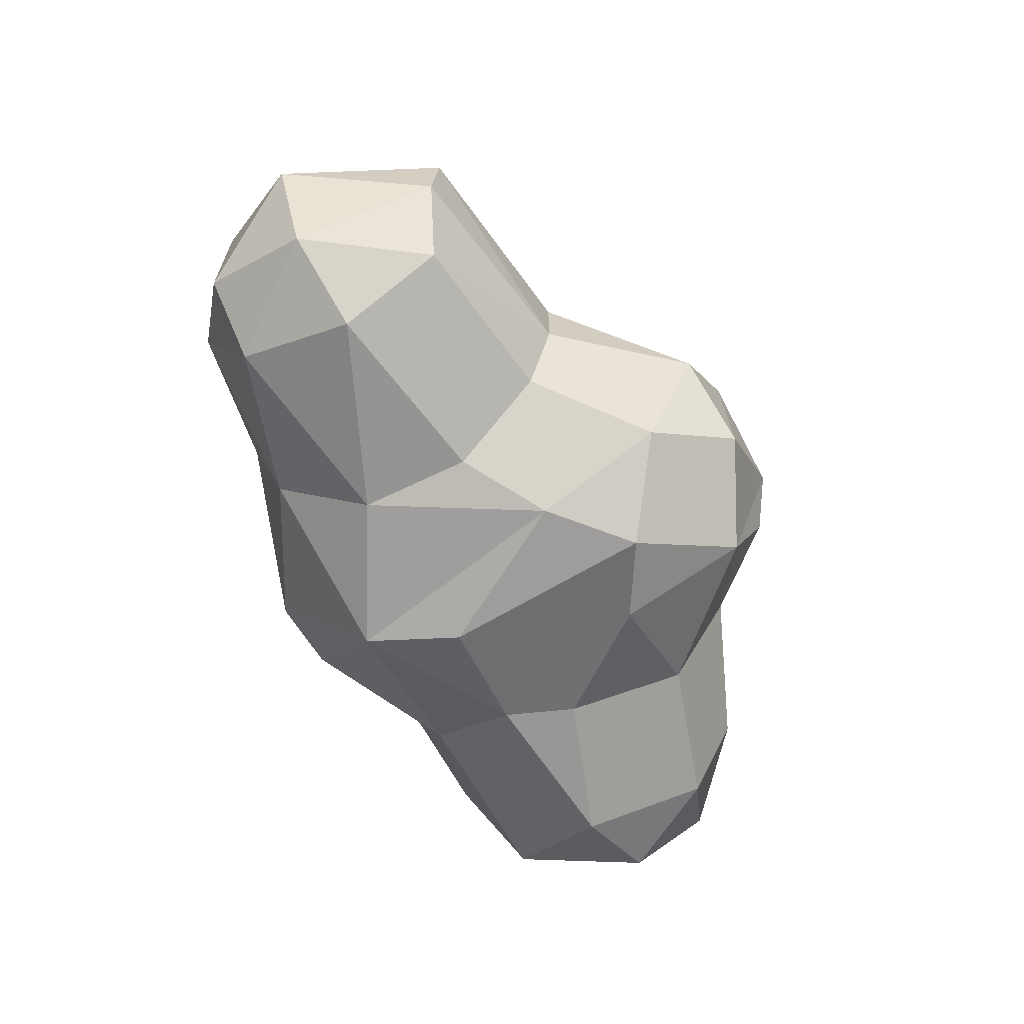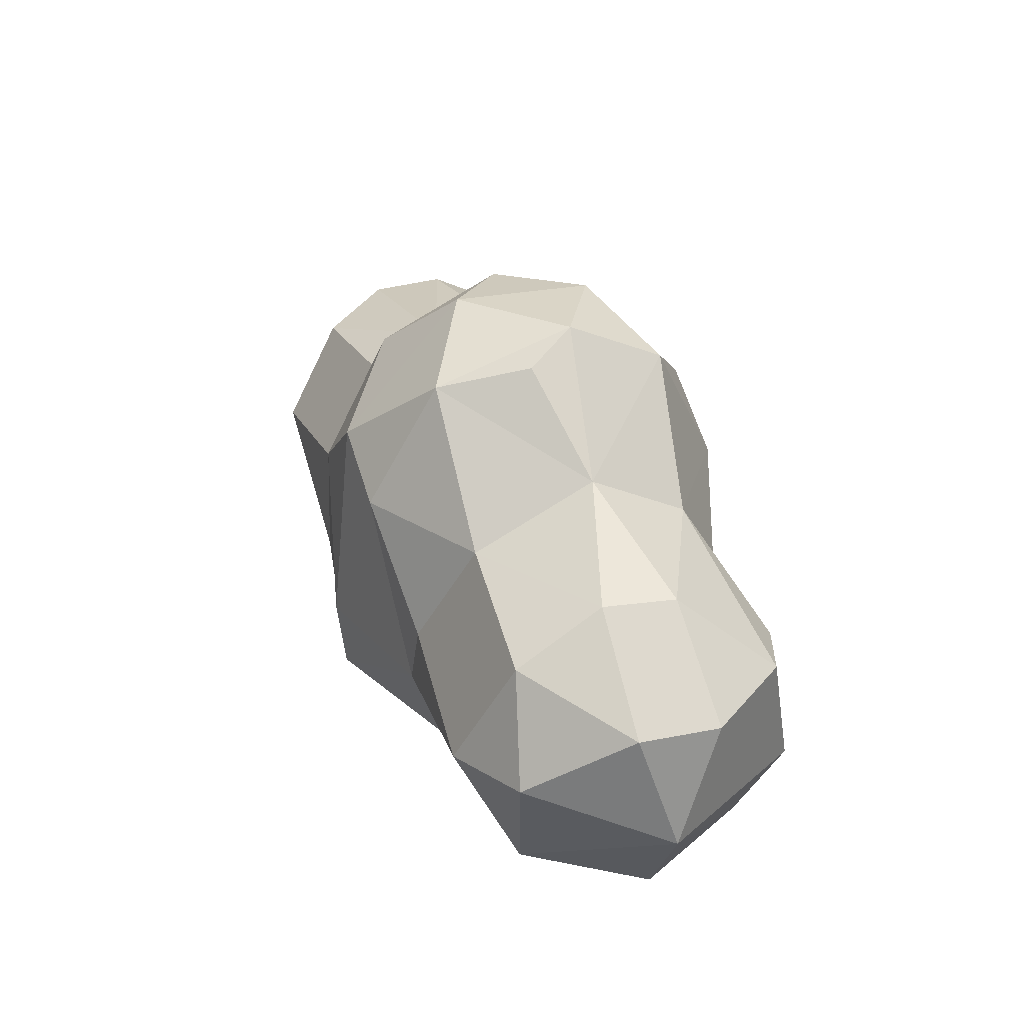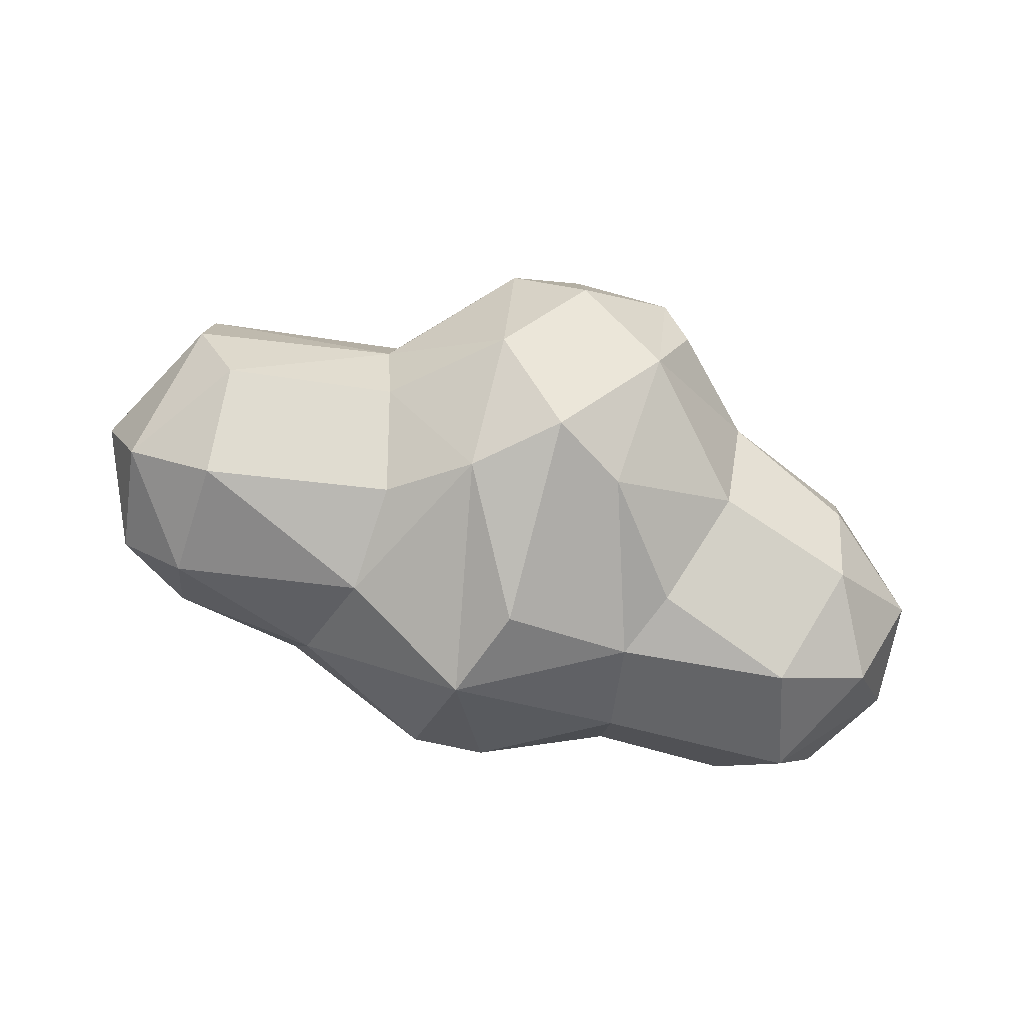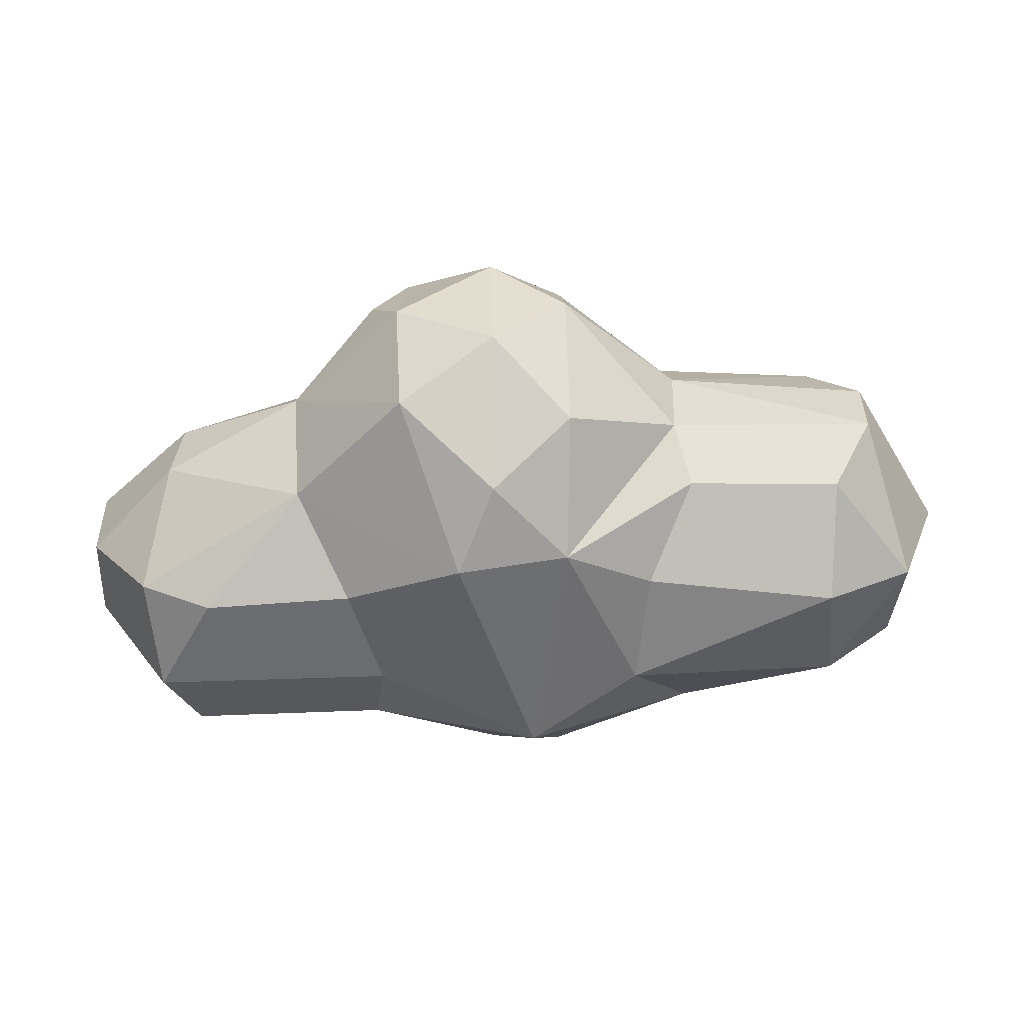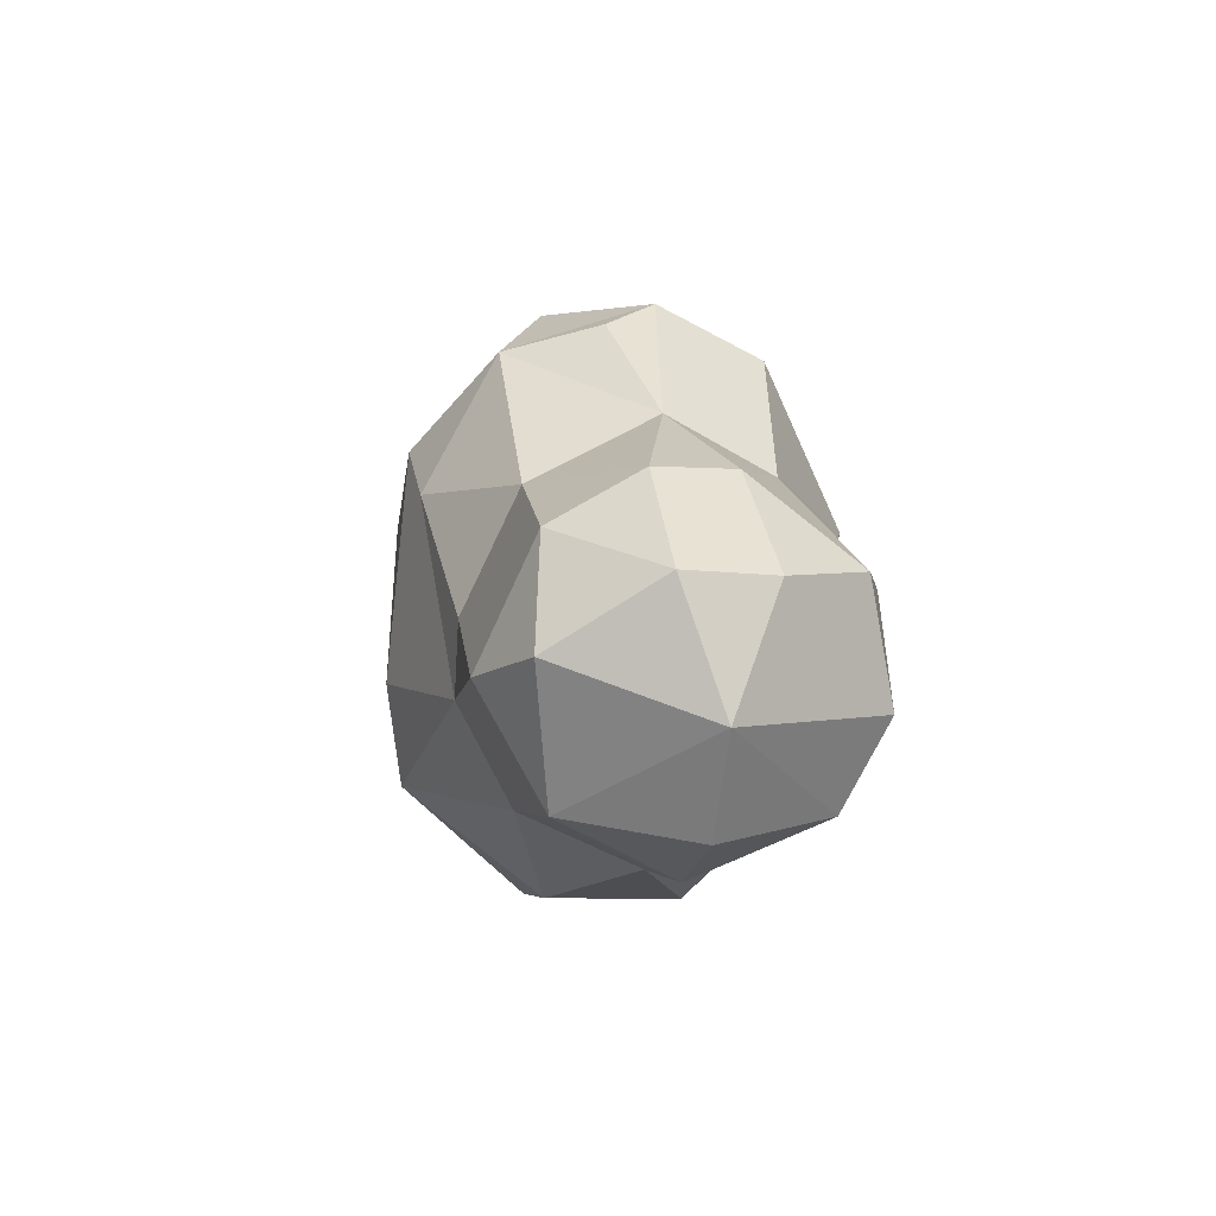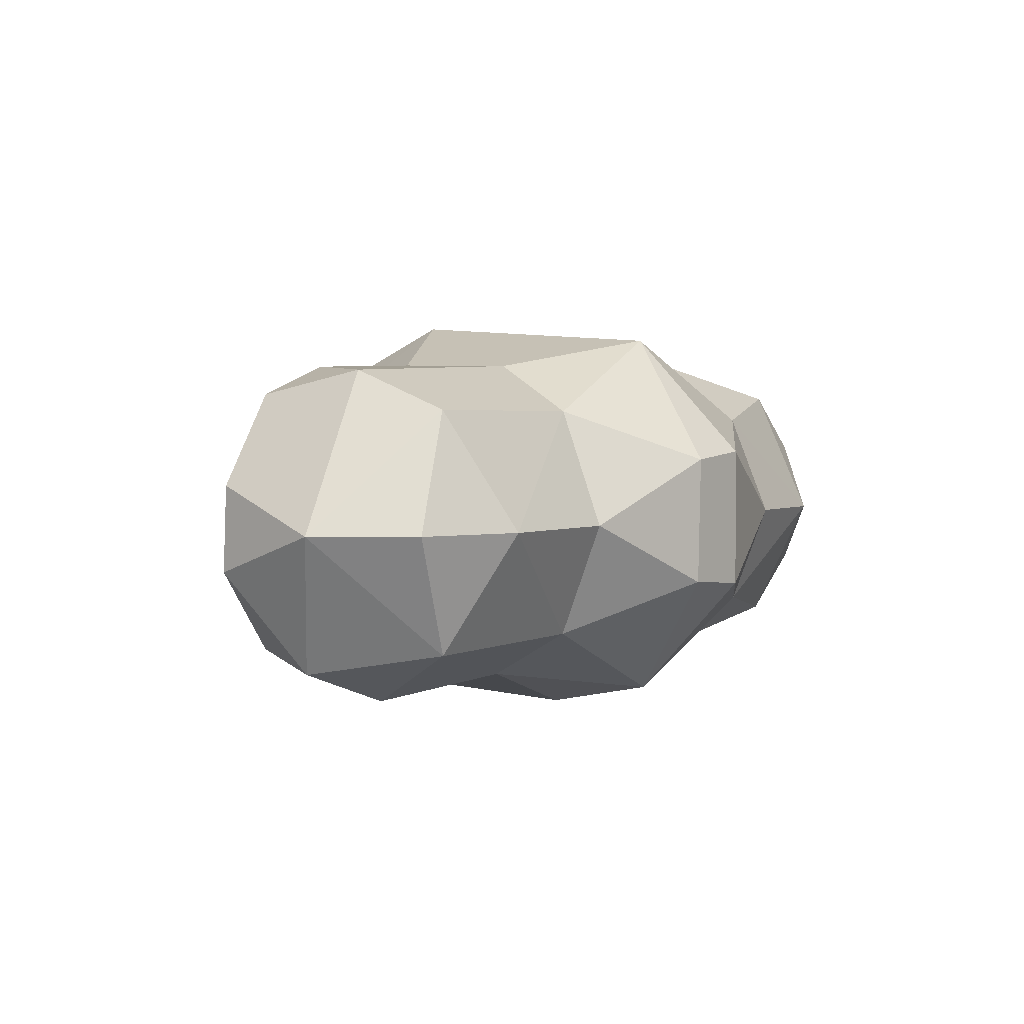
<metadata>
{"format":"obj","ext":"obj","renderer":"f3d","projection":"perspective","resolution":1024,"background":"white","views":[{"elev":-65.1,"azim":120.9,"up":"+Z"},{"elev":27.6,"azim":-109.7,"up":"+Y"},{"elev":-79.3,"azim":167.5,"up":"+Z"},{"elev":34.6,"azim":-0.9,"up":"+Y"},{"elev":-4.6,"azim":-101.3,"up":"+Y"},{"elev":3.0,"azim":-51.6,"up":"+Z"}]}
</metadata>
<code>
o Cloud_Mesh.002
v 1.507 0.3724 -0.8018
v 1.519 0.8648 -0.5337
v 1.745 0.9755 -0.1889
v 1.73 1 0.1716
v 2.154 0.3213 -0.006604
v 1.927 -0.1915 0.3313
v 1.915 -0.2087 -0.3278
v 1.597 -0.5191 -0.008147
v 0.8443 -0.5017 -0.4923
v 1.577 -0.2045 -0.623
v 0.5948 0.4738 -0.7958
v 0.6926 0.9281 -0.4994
v 0.6507 -0.05787 -0.8264
v 0.2008 0.7186 -0.9233
v -0.1524 -0.00259 -1.007
v -0.19 1.019 -0.9179
v 0.1744 1.334 -0.6069
v -0.6313 1.397 -0.586
v -0.5362 0.7863 -0.9064
v -1.155 0.76 -0.5691
v -0.7821 -0.09753 -0.7886
v -0.8273 -0.5549 -0.546
v -0.196 -0.9397 -0.3112
v 0.03193 -0.4495 -0.9162
v -0.1852 -0.9464 0.3106
v -0.7631 -0.1271 0.7828
v -0.3594 0.688 1.002
v -0.1876 1.092 0.8769
v -0.6364 1.399 0.5822
v -0.1838 1.633 0.3587
v -0.6586 1.627 0.09123
v -0.1918 1.652 -0.3292
v -0.7938 1.502 -0.1563
v 0.1799 1.611 -0.008125
v 0.1858 1.324 0.6117
v 0.7278 1.069 0.2777
v 0.8031 0.877 0.5195
v 0.7505 1.079 -0.1483
v 0.5931 0.4745 0.7945
v 1.509 0.3624 0.8022
v 0.5345 -0.08337 0.8524
v 1.575 -0.2188 0.6253
v 0.9303 -0.6574 0.000732
v 0.1685 -0.9314 0.3453
v 0.1712 -0.9335 -0.3414
v 0.833 -0.4958 0.5026
v 1.941 0.3393 0.5546
v 1.53 0.8693 0.529
v 0.01101 -0.4352 0.9255
v 0.1687 0.7277 0.9358
v -1.198 1.061 0.004251
v -1.169 0.8136 0.4938
v -0.9208 0.3817 0.7903
v -0.8155 -0.5484 0.5535
v -0.8528 -0.7973 -0
v -1.529 -0.8293 0
v -1.76 -0.5723 0.5619
v -2.026 -0.6758 0.000688
v -1.904 -0.1865 0.7457
v -1.968 0.3522 0.6344
v -1.629 0.3145 0.7709
v -1.855 0.7461 0.1612
v -1.815 0.753 -0.1892
v -1.825 0.5117 -0.6068
v -2.052 0.009131 -0.6673
v -1.602 -0.04557 -0.8378
v -1.76 -0.5723 -0.5627
v -2.325 -0.2527 -0.00116
v -2.28 0.3161 -0.1913
v -2.277 0.3003 0.2116
v -0.9305 0.2313 -0.7953
v 1.939 0.3384 -0.5541
f 1 2 72
f 5 6 7
f 10 8 9
f 13 10 9
f 10 13 1
f 1 13 11
f 13 24 14
f 14 15 16
f 12 14 17
f 17 16 32
f 16 18 32
f 18 16 19
f 19 20 18
f 20 19 71
f 49 54 25
f 26 54 49
f 28 29 27
f 29 30 31
f 32 31 30
f 18 33 31
f 36 34 35
f 38 36 4
f 43 44 45
f 9 43 45
f 24 9 45
f 8 46 43
f 43 46 44
f 47 40 42
f 6 47 42
f 48 40 47
f 41 42 40
f 50 28 27
f 55 54 56
f 22 55 56
f 56 57 58
f 52 62 60
f 65 66 67
f 11 12 2 1
f 69 68 70
f 65 69 64
f 69 65 68
f 53 52 61
f 33 51 31
f 20 51 18
f 20 63 51
f 62 52 51
f 51 29 31
f 35 28 50
f 27 52 53
f 44 49 25
f 24 45 23
f 21 15 24
f 1 72 10
f 5 7 72
f 5 47 6
f 5 72 3
f 47 5 4
f 2 3 72
f 10 7 8
f 48 47 4
f 8 6 42
f 3 2 38
f 9 8 43
f 8 42 46
f 32 18 31
f 9 24 13
f 41 39 50
f 46 49 44
f 24 22 21
f 18 51 33
f 38 12 17
f 34 38 17
f 34 36 38
f 34 32 30
f 28 35 30
f 52 27 29
f 20 64 63
f 67 58 68
f 59 68 57
f 58 57 68
f 5 3 4
f 7 6 8
f 26 49 27 53
f 15 14 24
f 11 14 12
f 19 21 71
f 24 23 22
f 39 40 48 37
f 28 30 29
f 41 40 39
f 46 42 41
f 41 50 49
f 46 41 49
f 36 37 48 4
f 37 50 39
f 70 68 59 60
f 35 34 30
f 52 29 51
f 23 25 55
f 56 54 57
f 59 61 60
f 61 52 60
f 64 66 65
f 67 56 58
f 62 63 69 70
f 71 21 66
f 57 54 26 59
f 59 26 53 61
f 25 23 45 44
f 55 25 54
f 15 21 19 16
f 17 14 16
f 71 66 64 20
f 72 7 10
f 3 38 4
f 2 12 38
f 11 13 14
f 36 35 50
f 50 37 36
f 32 34 17
f 49 50 27
f 63 62 51
f 22 23 55
f 67 66 21 22
f 67 22 56
f 64 69 63
f 65 67 68
f 62 70 60

</code>
